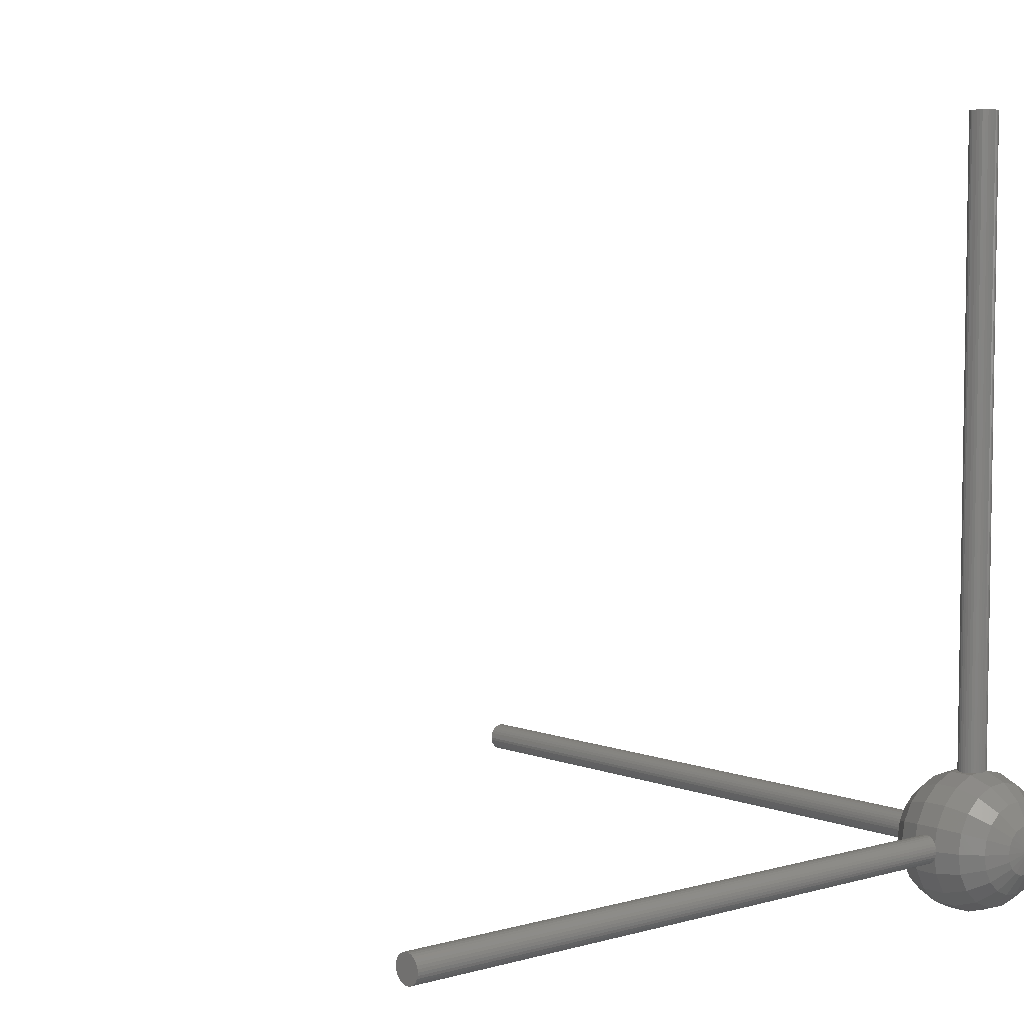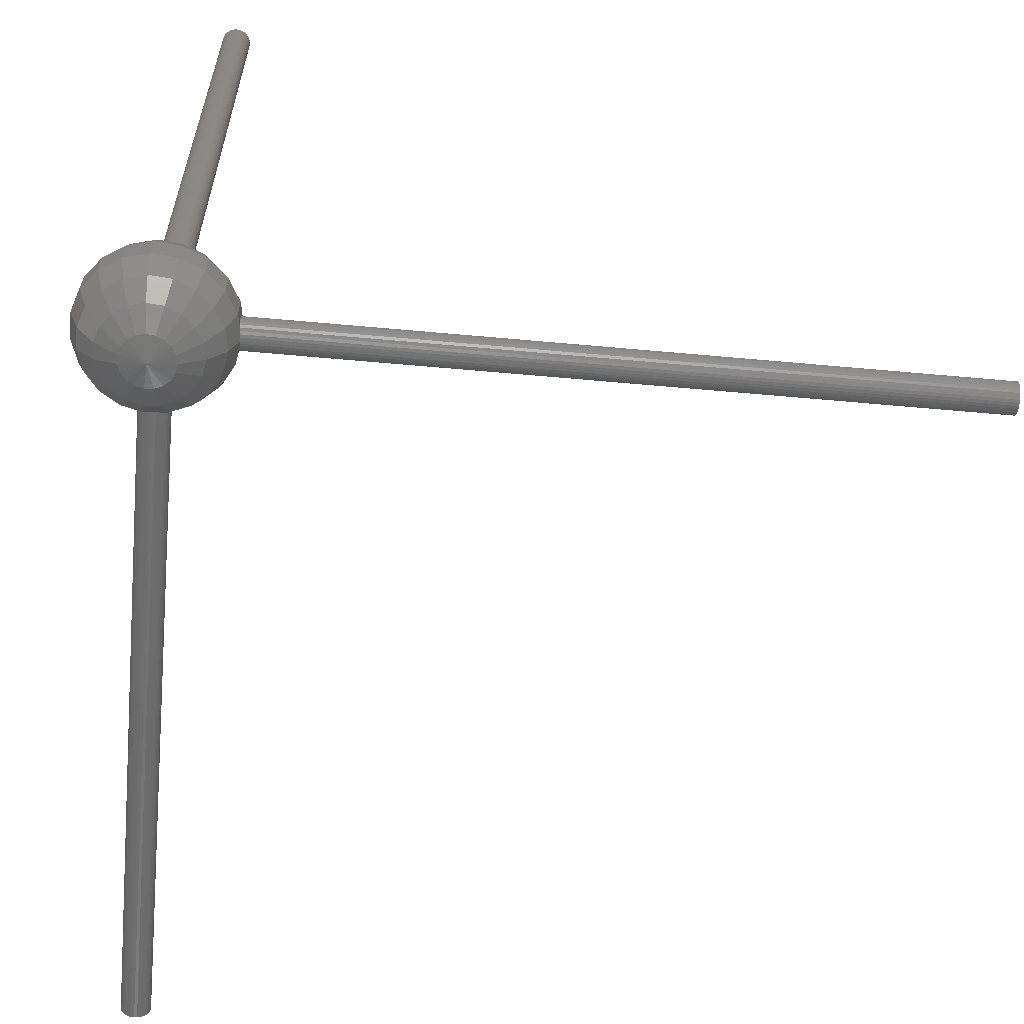
<metadata>
{"format":"stl","ext":"stl","renderer":"f3d","projection":"perspective","resolution":1024,"background":"white","views":[{"elev":6.0,"azim":139.1,"up":"+Y"},{"elev":-61.2,"azim":-5.3,"up":"+Z"}]}
</metadata>
<code>
# stl→obj: 349 verts, 688 faces
v 0.3235 0.1111 0.9397
v 0 0 1
v 0.342 0 0.9397
v 0.6428 0 0.766
v 0.608 0.2087 0.766
v 0.866 0 0.5
v 0.8191 0.2812 0.5
v 0.9848 0 0.1736
v 0.9314 0.3198 0.1736
v 0.9848 0 -0.1736
v 0.9314 0.3198 -0.1736
v 0.866 0 -0.5
v 0.8191 0.2812 -0.5
v 0.6428 0 -0.766
v 0.608 0.2087 -0.766
v 0.342 0 -0.9397
v 0.3235 0.1111 -0.9397
v 1.225e-16 0 -1
v 0.2699 0.2101 0.9397
v 0.5072 0.3948 0.766
v 0.6834 0.5319 0.5
v 0.7772 0.6049 0.1736
v 0.7772 0.6049 -0.1736
v 0.6834 0.5319 -0.5
v 0.5072 0.3948 -0.766
v 0.2699 0.2101 -0.9397
v 0.1871 0.2863 0.9397
v 0.3516 0.5381 0.766
v 0.4737 0.725 0.5
v 0.5386 0.8244 0.1736
v 0.5386 0.8244 -0.1736
v 0.4737 0.725 -0.5
v 0.3516 0.5381 -0.766
v 0.1871 0.2863 -0.9397
v 0.08396 0.3316 0.9397
v 0.1578 0.6231 0.766
v 0.2126 0.8395 0.5
v 0.2418 0.9547 0.1736
v 0.2418 0.9547 -0.1736
v 0.2126 0.8395 -0.5
v 0.1578 0.6231 -0.766
v 0.08396 0.3316 -0.9397
v -0.02824 0.3409 0.9397
v -0.05308 0.6406 0.766
v -0.07152 0.8631 0.5
v -0.08132 0.9814 0.1736
v -0.08132 0.9814 -0.1736
v -0.07152 0.8631 -0.5
v -0.05308 0.6406 -0.766
v -0.02824 0.3409 -0.9397
v -0.1374 0.3132 0.9397
v -0.2582 0.5886 0.766
v -0.3479 0.7931 0.5
v -0.3956 0.9019 0.1736
v -0.3956 0.9019 -0.1736
v -0.3479 0.7931 -0.5
v -0.2582 0.5886 -0.766
v -0.1374 0.3132 -0.9397
v -0.2316 0.2516 0.9397
v -0.4353 0.4729 0.766
v -0.5865 0.6372 0.5
v -0.667 0.7245 0.1736
v -0.667 0.7245 -0.1736
v -0.5865 0.6372 -0.5
v -0.4353 0.4729 -0.766
v -0.2316 0.2516 -0.9397
v -0.3008 0.1628 0.9397
v -0.5653 0.3059 0.766
v -0.7616 0.4122 0.5
v -0.8661 0.4687 0.1736
v -0.8661 0.4687 -0.1736
v -0.7616 0.4122 -0.5
v -0.5653 0.3059 -0.766
v -0.3008 0.1628 -0.9397
v -0.3374 0.05629 0.9397
v -0.634 0.1058 0.766
v -0.8542 0.1425 0.5
v -0.9714 0.1621 0.1736
v -0.9714 0.1621 -0.1736
v -0.8542 0.1425 -0.5
v -0.634 0.1058 -0.766
v -0.3374 0.05629 -0.9397
v -0.3374 -0.05629 0.9397
v -0.634 -0.1058 0.766
v -0.8542 -0.1425 0.5
v -0.9714 -0.1621 0.1736
v -0.9714 -0.1621 -0.1736
v -0.8542 -0.1425 -0.5
v -0.634 -0.1058 -0.766
v -0.3374 -0.05629 -0.9397
v -0.3008 -0.1628 0.9397
v -0.5653 -0.3059 0.766
v -0.7616 -0.4122 0.5
v -0.8661 -0.4687 0.1736
v -0.8661 -0.4687 -0.1736
v -0.7616 -0.4122 -0.5
v -0.5653 -0.3059 -0.766
v -0.3008 -0.1628 -0.9397
v -0.2316 -0.2516 0.9397
v -0.4353 -0.4729 0.766
v -0.5865 -0.6372 0.5
v -0.667 -0.7245 0.1736
v -0.667 -0.7245 -0.1736
v -0.5865 -0.6372 -0.5
v -0.4353 -0.4729 -0.766
v -0.2316 -0.2516 -0.9397
v -0.1374 -0.3132 0.9397
v -0.2582 -0.5886 0.766
v -0.3479 -0.7931 0.5
v -0.3956 -0.9019 0.1736
v -0.3956 -0.9019 -0.1736
v -0.3479 -0.7931 -0.5
v -0.2582 -0.5886 -0.766
v -0.1374 -0.3132 -0.9397
v -0.02824 -0.3409 0.9397
v -0.05308 -0.6406 0.766
v -0.07152 -0.8631 0.5
v -0.08132 -0.9814 0.1736
v -0.08132 -0.9814 -0.1736
v -0.07152 -0.8631 -0.5
v -0.05308 -0.6406 -0.766
v -0.02824 -0.3409 -0.9397
v 0.08396 -0.3316 0.9397
v 0.1578 -0.6231 0.766
v 0.2126 -0.8395 0.5
v 0.2418 -0.9547 0.1736
v 0.2418 -0.9547 -0.1736
v 0.2126 -0.8395 -0.5
v 0.1578 -0.6231 -0.766
v 0.08396 -0.3316 -0.9397
v 0.1871 -0.2863 0.9397
v 0.3516 -0.5381 0.766
v 0.4737 -0.725 0.5
v 0.5386 -0.8244 0.1736
v 0.5386 -0.8244 -0.1736
v 0.4737 -0.725 -0.5
v 0.3516 -0.5381 -0.766
v 0.1871 -0.2863 -0.9397
v 0.2699 -0.2101 0.9397
v 0.5072 -0.3948 0.766
v 0.6834 -0.5319 0.5
v 0.7772 -0.6049 0.1736
v 0.7772 -0.6049 -0.1736
v 0.6834 -0.5319 -0.5
v 0.5072 -0.3948 -0.766
v 0.2699 -0.2101 -0.9397
v 0.3235 -0.1111 0.9397
v 0.608 -0.2087 0.766
v 0.8191 -0.2812 0.5
v 0.9314 -0.3198 0.1736
v 0.9314 -0.3198 -0.1736
v 0.8191 -0.2812 -0.5
v 0.608 -0.2087 -0.766
v 0.3235 -0.1111 -0.9397
v 0 0 -0.2
v 0 0 0
v 0 0.03902 -0.1962
v 10 0 -0.2
v 10 0.03902 -0.1962
v 10 0 6.123e-16
v 0 0.07654 -0.1848
v 10 0.07654 -0.1848
v 0 0.1111 -0.1663
v 10 0.1111 -0.1663
v 0 0.1414 -0.1414
v 10 0.1414 -0.1414
v 0 0.1663 -0.1111
v 10 0.1663 -0.1111
v 0 0.1848 -0.07654
v 10 0.1848 -0.07654
v 0 0.1962 -0.03902
v 10 0.1962 -0.03902
v 0 0.2 -1.225e-17
v 10 0.2 6.001e-16
v 0 0.1962 0.03902
v 10 0.1962 0.03902
v 0 0.1848 0.07654
v 10 0.1848 0.07654
v 0 0.1663 0.1111
v 10 0.1663 0.1111
v 0 0.1414 0.1414
v 10 0.1414 0.1414
v 0 0.1111 0.1663
v 10 0.1111 0.1663
v 0 0.07654 0.1848
v 10 0.07654 0.1848
v 0 0.03902 0.1962
v 10 0.03902 0.1962
v 0 2.449e-17 0.2
v 10 2.449e-17 0.2
v 0 -0.03902 0.1962
v 10 -0.03902 0.1962
v 0 -0.07654 0.1848
v 10 -0.07654 0.1848
v 0 -0.1111 0.1663
v 10 -0.1111 0.1663
v 0 -0.1414 0.1414
v 10 -0.1414 0.1414
v 0 -0.1663 0.1111
v 10 -0.1663 0.1111
v 0 -0.1848 0.07654
v 10 -0.1848 0.07654
v 0 -0.1962 0.03902
v 10 -0.1962 0.03902
v 0 -0.2 3.674e-17
v 10 -0.2 6.491e-16
v 0 -0.1962 -0.03902
v 10 -0.1962 -0.03902
v 0 -0.1848 -0.07654
v 10 -0.1848 -0.07654
v 0 -0.1663 -0.1111
v 10 -0.1663 -0.1111
v 0 -0.1414 -0.1414
v 10 -0.1414 -0.1414
v 0 -0.1111 -0.1663
v 10 -0.1111 -0.1663
v 0 -0.07654 -0.1848
v 10 -0.07654 -0.1848
v 0 -0.03902 -0.1962
v 10 -0.03902 -0.1962
v 0.2 0 0
v 0.1962 0 -0.03902
v 0.2 10 6.123e-16
v 0.1962 10 -0.03902
v 0 10 6.123e-16
v 0.1848 0 -0.07654
v 0.1848 10 -0.07654
v 0.1663 0 -0.1111
v 0.1663 10 -0.1111
v 0.1414 0 -0.1414
v 0.1414 10 -0.1414
v 0.1111 0 -0.1663
v 0.1111 10 -0.1663
v 0.07654 0 -0.1848
v 0.07654 10 -0.1848
v 0.03902 0 -0.1962
v 0.03902 10 -0.1962
v 1.225e-17 0 -0.2
v 1.225e-17 10 -0.2
v -0.03902 0 -0.1962
v -0.03902 10 -0.1962
v -0.07654 0 -0.1848
v -0.07654 10 -0.1848
v -0.1111 0 -0.1663
v -0.1111 10 -0.1663
v -0.1414 0 -0.1414
v -0.1414 10 -0.1414
v -0.1663 0 -0.1111
v -0.1663 10 -0.1111
v -0.1848 0 -0.07654
v -0.1848 10 -0.07654
v -0.1962 0 -0.03902
v -0.1962 10 -0.03902
v -0.2 0 -2.449e-17
v -0.2 10 5.878e-16
v -0.1962 0 0.03902
v -0.1962 10 0.03902
v -0.1848 0 0.07654
v -0.1848 10 0.07654
v -0.1663 0 0.1111
v -0.1663 10 0.1111
v -0.1414 0 0.1414
v -0.1414 10 0.1414
v -0.1111 0 0.1663
v -0.1111 10 0.1663
v -0.07654 0 0.1848
v -0.07654 10 0.1848
v -0.03902 0 0.1962
v -0.03902 10 0.1962
v -3.674e-17 0 0.2
v -3.674e-17 10 0.2
v 0.03902 0 0.1962
v 0.03902 10 0.1962
v 0.07654 0 0.1848
v 0.07654 10 0.1848
v 0.1111 0 0.1663
v 0.1111 10 0.1663
v 0.1414 0 0.1414
v 0.1414 10 0.1414
v 0.1663 0 0.1111
v 0.1663 10 0.1111
v 0.1848 0 0.07654
v 0.1848 10 0.07654
v 0.1962 0 0.03902
v 0.1962 10 0.03902
v 0.1962 0.03902 0
v 0.2 0 10
v 0.1962 0.03902 10
v 0 0 10
v 0.1848 0.07654 0
v 0.1848 0.07654 10
v 0.1663 0.1111 0
v 0.1663 0.1111 10
v 0.1414 0.1414 0
v 0.1414 0.1414 10
v 0.1111 0.1663 0
v 0.1111 0.1663 10
v 0.07654 0.1848 0
v 0.07654 0.1848 10
v 0.03902 0.1962 0
v 0.03902 0.1962 10
v 1.225e-17 0.2 0
v 1.225e-17 0.2 10
v -0.03902 0.1962 0
v -0.03902 0.1962 10
v -0.07654 0.1848 0
v -0.07654 0.1848 10
v -0.1111 0.1663 0
v -0.1111 0.1663 10
v -0.1414 0.1414 0
v -0.1414 0.1414 10
v -0.1663 0.1111 0
v -0.1663 0.1111 10
v -0.1848 0.07654 0
v -0.1848 0.07654 10
v -0.1962 0.03902 0
v -0.1962 0.03902 10
v -0.2 2.449e-17 0
v -0.2 2.449e-17 10
v -0.1962 -0.03902 0
v -0.1962 -0.03902 10
v -0.1848 -0.07654 0
v -0.1848 -0.07654 10
v -0.1663 -0.1111 0
v -0.1663 -0.1111 10
v -0.1414 -0.1414 0
v -0.1414 -0.1414 10
v -0.1111 -0.1663 0
v -0.1111 -0.1663 10
v -0.07654 -0.1848 0
v -0.07654 -0.1848 10
v -0.03902 -0.1962 0
v -0.03902 -0.1962 10
v -3.674e-17 -0.2 0
v -3.674e-17 -0.2 10
v 0.03902 -0.1962 0
v 0.03902 -0.1962 10
v 0.07654 -0.1848 0
v 0.07654 -0.1848 10
v 0.1111 -0.1663 0
v 0.1111 -0.1663 10
v 0.1414 -0.1414 0
v 0.1414 -0.1414 10
v 0.1663 -0.1111 0
v 0.1663 -0.1111 10
v 0.1848 -0.07654 0
v 0.1848 -0.07654 10
v 0.1962 -0.03902 0
v 0.1962 -0.03902 10
f 1 2 3
f 1 3 4
f 5 1 4
f 5 4 6
f 7 5 6
f 7 6 8
f 9 7 8
f 9 8 10
f 11 9 10
f 11 10 12
f 13 11 12
f 13 12 14
f 15 13 14
f 15 14 16
f 17 15 16
f 17 16 18
f 19 2 1
f 19 1 5
f 20 19 5
f 20 5 7
f 21 20 7
f 21 7 9
f 22 21 9
f 22 9 11
f 23 22 11
f 23 11 13
f 24 23 13
f 24 13 15
f 25 24 15
f 25 15 17
f 26 25 17
f 26 17 18
f 27 2 19
f 27 19 20
f 28 27 20
f 28 20 21
f 29 28 21
f 29 21 22
f 30 29 22
f 30 22 23
f 31 30 23
f 31 23 24
f 32 31 24
f 32 24 25
f 33 32 25
f 33 25 26
f 34 33 26
f 34 26 18
f 35 2 27
f 35 27 28
f 36 35 28
f 36 28 29
f 37 36 29
f 37 29 30
f 38 37 30
f 38 30 31
f 39 38 31
f 39 31 32
f 40 39 32
f 40 32 33
f 41 40 33
f 41 33 34
f 42 41 34
f 42 34 18
f 43 2 35
f 43 35 36
f 44 43 36
f 44 36 37
f 45 44 37
f 45 37 38
f 46 45 38
f 46 38 39
f 47 46 39
f 47 39 40
f 48 47 40
f 48 40 41
f 49 48 41
f 49 41 42
f 50 49 42
f 50 42 18
f 51 2 43
f 51 43 44
f 52 51 44
f 52 44 45
f 53 52 45
f 53 45 46
f 54 53 46
f 54 46 47
f 55 54 47
f 55 47 48
f 56 55 48
f 56 48 49
f 57 56 49
f 57 49 50
f 58 57 50
f 58 50 18
f 59 2 51
f 59 51 52
f 60 59 52
f 60 52 53
f 61 60 53
f 61 53 54
f 62 61 54
f 62 54 55
f 63 62 55
f 63 55 56
f 64 63 56
f 64 56 57
f 65 64 57
f 65 57 58
f 66 65 58
f 66 58 18
f 67 2 59
f 67 59 60
f 68 67 60
f 68 60 61
f 69 68 61
f 69 61 62
f 70 69 62
f 70 62 63
f 71 70 63
f 71 63 64
f 72 71 64
f 72 64 65
f 73 72 65
f 73 65 66
f 74 73 66
f 74 66 18
f 75 2 67
f 75 67 68
f 76 75 68
f 76 68 69
f 77 76 69
f 77 69 70
f 78 77 70
f 78 70 71
f 79 78 71
f 79 71 72
f 80 79 72
f 80 72 73
f 81 80 73
f 81 73 74
f 82 81 74
f 82 74 18
f 83 2 75
f 83 75 76
f 84 83 76
f 84 76 77
f 85 84 77
f 85 77 78
f 86 85 78
f 86 78 79
f 87 86 79
f 87 79 80
f 88 87 80
f 88 80 81
f 89 88 81
f 89 81 82
f 90 89 82
f 90 82 18
f 91 2 83
f 91 83 84
f 92 91 84
f 92 84 85
f 93 92 85
f 93 85 86
f 94 93 86
f 94 86 87
f 95 94 87
f 95 87 88
f 96 95 88
f 96 88 89
f 97 96 89
f 97 89 90
f 98 97 90
f 98 90 18
f 99 2 91
f 99 91 92
f 100 99 92
f 100 92 93
f 101 100 93
f 101 93 94
f 102 101 94
f 102 94 95
f 103 102 95
f 103 95 96
f 104 103 96
f 104 96 97
f 105 104 97
f 105 97 98
f 106 105 98
f 106 98 18
f 107 2 99
f 107 99 100
f 108 107 100
f 108 100 101
f 109 108 101
f 109 101 102
f 110 109 102
f 110 102 103
f 111 110 103
f 111 103 104
f 112 111 104
f 112 104 105
f 113 112 105
f 113 105 106
f 114 113 106
f 114 106 18
f 115 2 107
f 115 107 108
f 116 115 108
f 116 108 109
f 117 116 109
f 117 109 110
f 118 117 110
f 118 110 111
f 119 118 111
f 119 111 112
f 120 119 112
f 120 112 113
f 121 120 113
f 121 113 114
f 122 121 114
f 122 114 18
f 123 2 115
f 123 115 116
f 124 123 116
f 124 116 117
f 125 124 117
f 125 117 118
f 126 125 118
f 126 118 119
f 127 126 119
f 127 119 120
f 128 127 120
f 128 120 121
f 129 128 121
f 129 121 122
f 130 129 122
f 130 122 18
f 131 2 123
f 131 123 124
f 132 131 124
f 132 124 125
f 133 132 125
f 133 125 126
f 134 133 126
f 134 126 127
f 135 134 127
f 135 127 128
f 136 135 128
f 136 128 129
f 137 136 129
f 137 129 130
f 138 137 130
f 138 130 18
f 139 2 131
f 139 131 132
f 140 139 132
f 140 132 133
f 141 140 133
f 141 133 134
f 142 141 134
f 142 134 135
f 143 142 135
f 143 135 136
f 144 143 136
f 144 136 137
f 145 144 137
f 145 137 138
f 146 145 138
f 146 138 18
f 147 2 139
f 147 139 140
f 148 147 140
f 148 140 141
f 149 148 141
f 149 141 142
f 150 149 142
f 150 142 143
f 151 150 143
f 151 143 144
f 152 151 144
f 152 144 145
f 153 152 145
f 153 145 146
f 154 153 146
f 154 146 18
f 3 2 147
f 3 147 148
f 4 3 148
f 4 148 149
f 6 4 149
f 6 149 150
f 8 6 150
f 8 150 151
f 10 8 151
f 10 151 152
f 12 10 152
f 12 152 153
f 14 12 153
f 14 153 154
f 16 14 154
f 16 154 18
f 155 156 157
f 155 157 158
f 158 157 159
f 158 159 160
f 157 156 161
f 157 161 159
f 159 161 162
f 159 162 160
f 161 156 163
f 161 163 162
f 162 163 164
f 162 164 160
f 163 156 165
f 163 165 164
f 164 165 166
f 164 166 160
f 165 156 167
f 165 167 166
f 166 167 168
f 166 168 160
f 167 156 169
f 167 169 168
f 168 169 170
f 168 170 160
f 169 156 171
f 169 171 170
f 170 171 172
f 170 172 160
f 171 156 173
f 171 173 172
f 172 173 174
f 172 174 160
f 173 156 175
f 173 175 174
f 174 175 176
f 174 176 160
f 175 156 177
f 175 177 176
f 176 177 178
f 176 178 160
f 177 156 179
f 177 179 178
f 178 179 180
f 178 180 160
f 179 156 181
f 179 181 180
f 180 181 182
f 180 182 160
f 181 156 183
f 181 183 182
f 182 183 184
f 182 184 160
f 183 156 185
f 183 185 184
f 184 185 186
f 184 186 160
f 185 156 187
f 185 187 186
f 186 187 188
f 186 188 160
f 187 156 189
f 187 189 188
f 188 189 190
f 188 190 160
f 189 156 191
f 189 191 190
f 190 191 192
f 190 192 160
f 191 156 193
f 191 193 192
f 192 193 194
f 192 194 160
f 193 156 195
f 193 195 194
f 194 195 196
f 194 196 160
f 195 156 197
f 195 197 196
f 196 197 198
f 196 198 160
f 197 156 199
f 197 199 198
f 198 199 200
f 198 200 160
f 199 156 201
f 199 201 200
f 200 201 202
f 200 202 160
f 201 156 203
f 201 203 202
f 202 203 204
f 202 204 160
f 203 156 205
f 203 205 204
f 204 205 206
f 204 206 160
f 205 156 207
f 205 207 206
f 206 207 208
f 206 208 160
f 207 156 209
f 207 209 208
f 208 209 210
f 208 210 160
f 209 156 211
f 209 211 210
f 210 211 212
f 210 212 160
f 211 156 213
f 211 213 212
f 212 213 214
f 212 214 160
f 213 156 215
f 213 215 214
f 214 215 216
f 214 216 160
f 215 156 217
f 215 217 216
f 216 217 218
f 216 218 160
f 217 156 219
f 217 219 218
f 218 219 220
f 218 220 160
f 219 156 155
f 219 155 220
f 220 155 158
f 220 158 160
f 221 156 222
f 221 222 223
f 223 222 224
f 223 224 225
f 222 156 226
f 222 226 224
f 224 226 227
f 224 227 225
f 226 156 228
f 226 228 227
f 227 228 229
f 227 229 225
f 228 156 230
f 228 230 229
f 229 230 231
f 229 231 225
f 230 156 232
f 230 232 231
f 231 232 233
f 231 233 225
f 232 156 234
f 232 234 233
f 233 234 235
f 233 235 225
f 234 156 236
f 234 236 235
f 235 236 237
f 235 237 225
f 236 156 238
f 236 238 237
f 237 238 239
f 237 239 225
f 238 156 240
f 238 240 239
f 239 240 241
f 239 241 225
f 240 156 242
f 240 242 241
f 241 242 243
f 241 243 225
f 242 156 244
f 242 244 243
f 243 244 245
f 243 245 225
f 244 156 246
f 244 246 245
f 245 246 247
f 245 247 225
f 246 156 248
f 246 248 247
f 247 248 249
f 247 249 225
f 248 156 250
f 248 250 249
f 249 250 251
f 249 251 225
f 250 156 252
f 250 252 251
f 251 252 253
f 251 253 225
f 252 156 254
f 252 254 253
f 253 254 255
f 253 255 225
f 254 156 256
f 254 256 255
f 255 256 257
f 255 257 225
f 256 156 258
f 256 258 257
f 257 258 259
f 257 259 225
f 258 156 260
f 258 260 259
f 259 260 261
f 259 261 225
f 260 156 262
f 260 262 261
f 261 262 263
f 261 263 225
f 262 156 264
f 262 264 263
f 263 264 265
f 263 265 225
f 264 156 266
f 264 266 265
f 265 266 267
f 265 267 225
f 266 156 268
f 266 268 267
f 267 268 269
f 267 269 225
f 268 156 270
f 268 270 269
f 269 270 271
f 269 271 225
f 270 156 272
f 270 272 271
f 271 272 273
f 271 273 225
f 272 156 274
f 272 274 273
f 273 274 275
f 273 275 225
f 274 156 276
f 274 276 275
f 275 276 277
f 275 277 225
f 276 156 278
f 276 278 277
f 277 278 279
f 277 279 225
f 278 156 280
f 278 280 279
f 279 280 281
f 279 281 225
f 280 156 282
f 280 282 281
f 281 282 283
f 281 283 225
f 282 156 284
f 282 284 283
f 283 284 285
f 283 285 225
f 284 156 221
f 284 221 285
f 285 221 223
f 285 223 225
f 221 156 286
f 221 286 287
f 287 286 288
f 287 288 289
f 286 156 290
f 286 290 288
f 288 290 291
f 288 291 289
f 290 156 292
f 290 292 291
f 291 292 293
f 291 293 289
f 292 156 294
f 292 294 293
f 293 294 295
f 293 295 289
f 294 156 296
f 294 296 295
f 295 296 297
f 295 297 289
f 296 156 298
f 296 298 297
f 297 298 299
f 297 299 289
f 298 156 300
f 298 300 299
f 299 300 301
f 299 301 289
f 300 156 302
f 300 302 301
f 301 302 303
f 301 303 289
f 302 156 304
f 302 304 303
f 303 304 305
f 303 305 289
f 304 156 306
f 304 306 305
f 305 306 307
f 305 307 289
f 306 156 308
f 306 308 307
f 307 308 309
f 307 309 289
f 308 156 310
f 308 310 309
f 309 310 311
f 309 311 289
f 310 156 312
f 310 312 311
f 311 312 313
f 311 313 289
f 312 156 314
f 312 314 313
f 313 314 315
f 313 315 289
f 314 156 316
f 314 316 315
f 315 316 317
f 315 317 289
f 316 156 318
f 316 318 317
f 317 318 319
f 317 319 289
f 318 156 320
f 318 320 319
f 319 320 321
f 319 321 289
f 320 156 322
f 320 322 321
f 321 322 323
f 321 323 289
f 322 156 324
f 322 324 323
f 323 324 325
f 323 325 289
f 324 156 326
f 324 326 325
f 325 326 327
f 325 327 289
f 326 156 328
f 326 328 327
f 327 328 329
f 327 329 289
f 328 156 330
f 328 330 329
f 329 330 331
f 329 331 289
f 330 156 332
f 330 332 331
f 331 332 333
f 331 333 289
f 332 156 334
f 332 334 333
f 333 334 335
f 333 335 289
f 334 156 336
f 334 336 335
f 335 336 337
f 335 337 289
f 336 156 338
f 336 338 337
f 337 338 339
f 337 339 289
f 338 156 340
f 338 340 339
f 339 340 341
f 339 341 289
f 340 156 342
f 340 342 341
f 341 342 343
f 341 343 289
f 342 156 344
f 342 344 343
f 343 344 345
f 343 345 289
f 344 156 346
f 344 346 345
f 345 346 347
f 345 347 289
f 346 156 348
f 346 348 347
f 347 348 349
f 347 349 289
f 348 156 221
f 348 221 349
f 349 221 287
f 349 287 289

</code>
